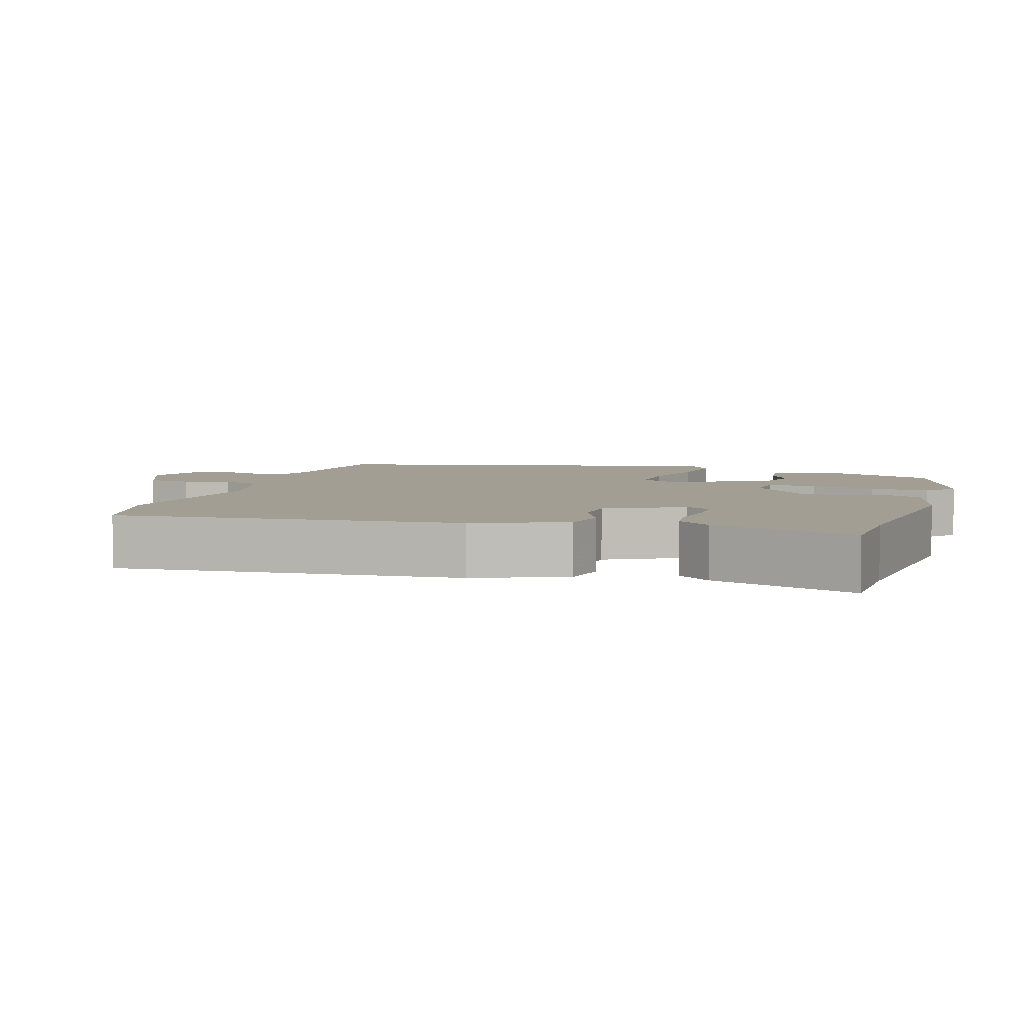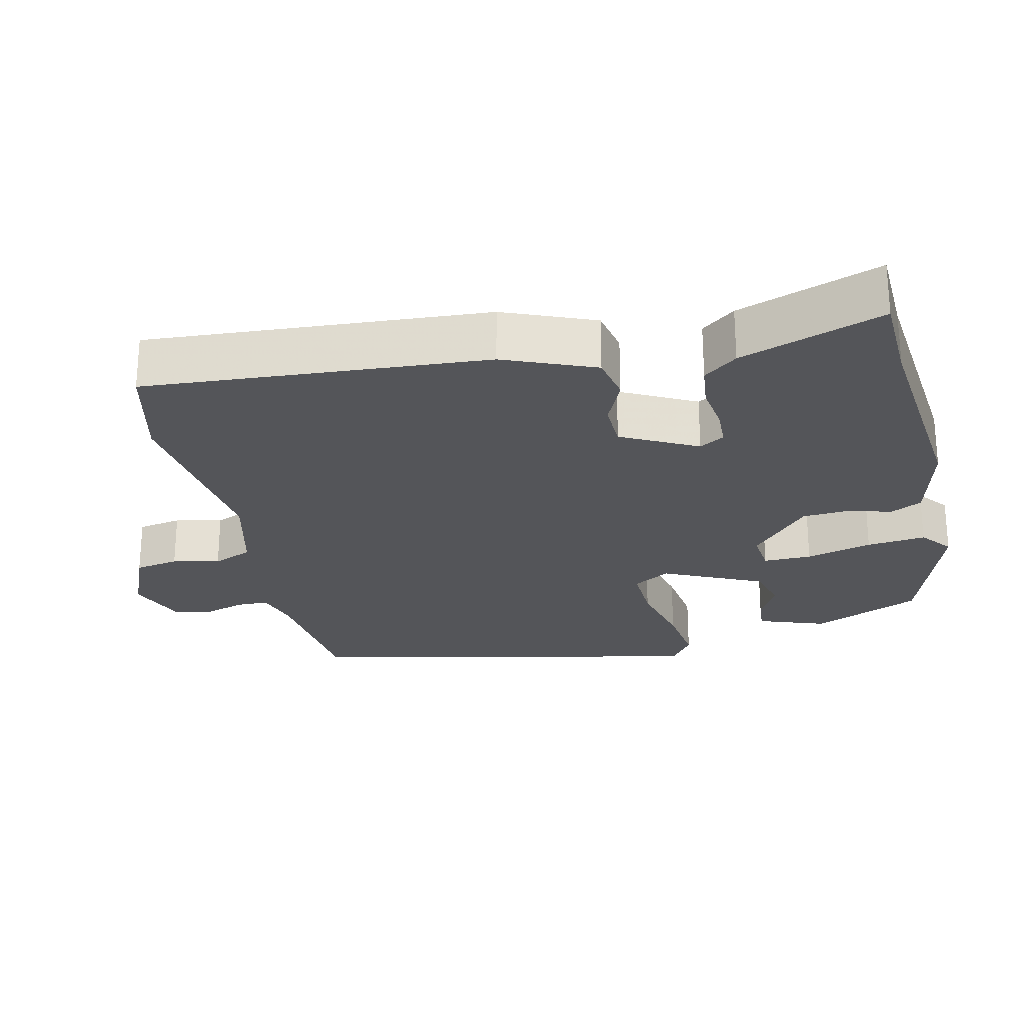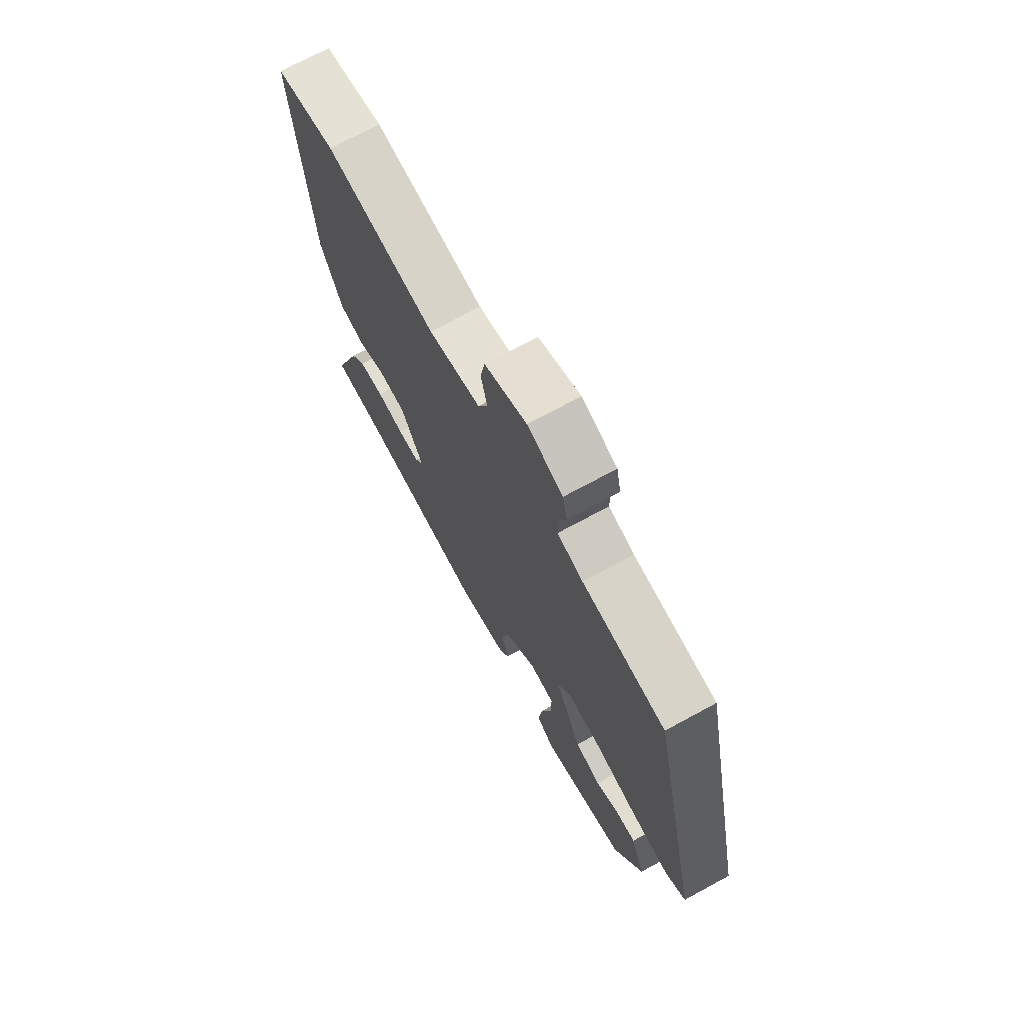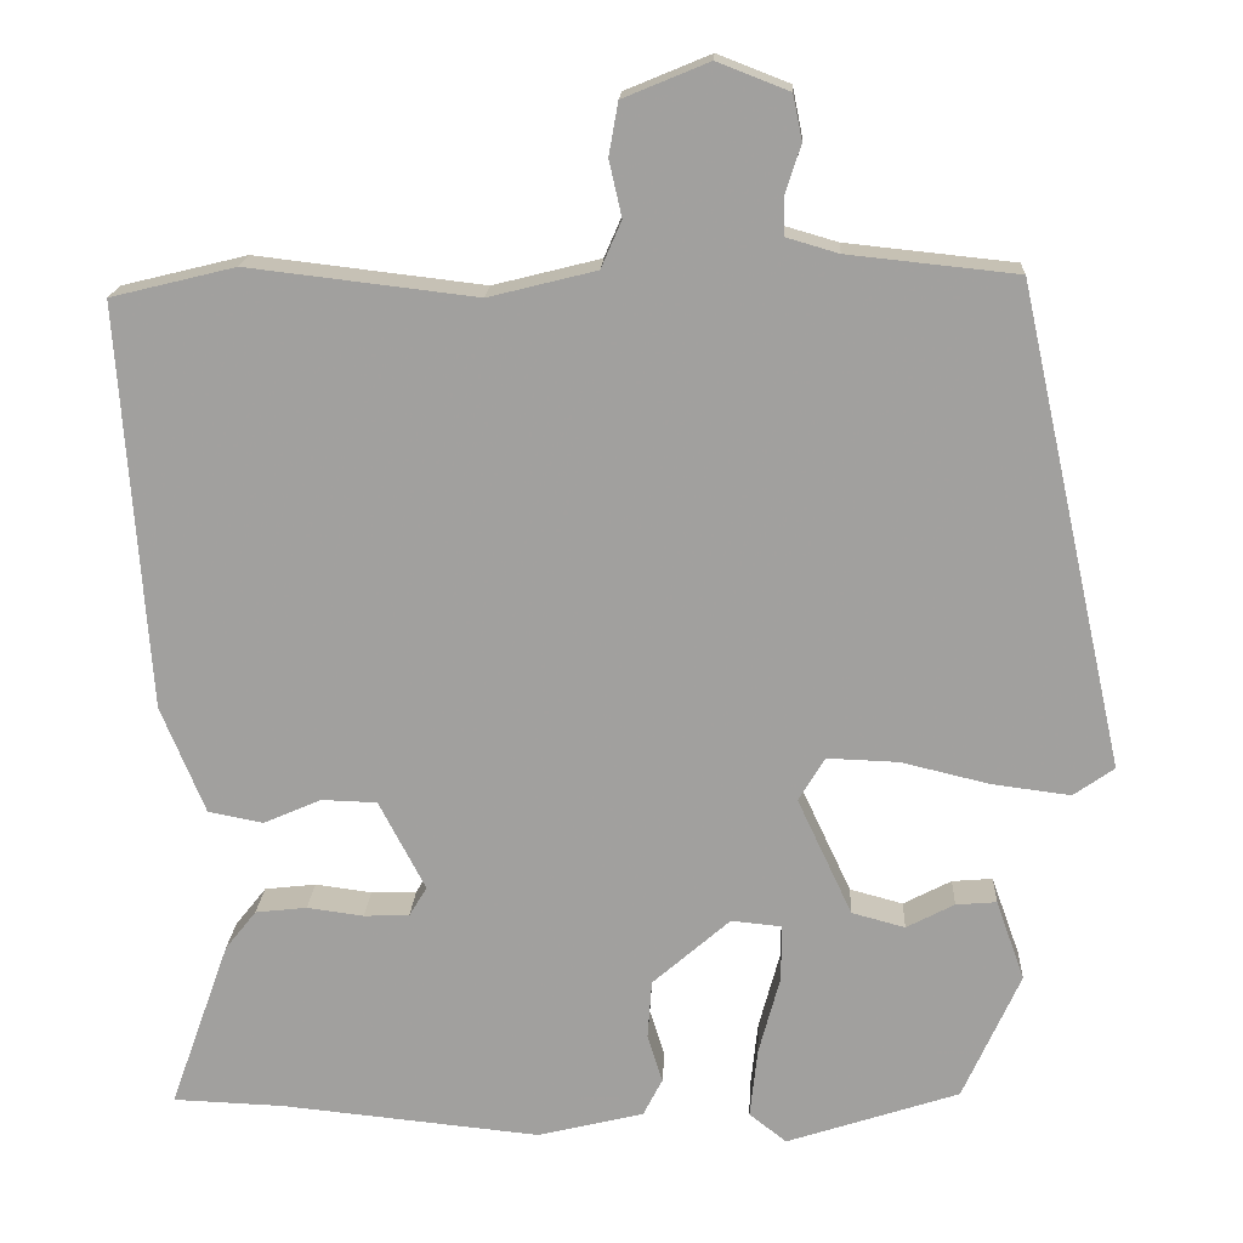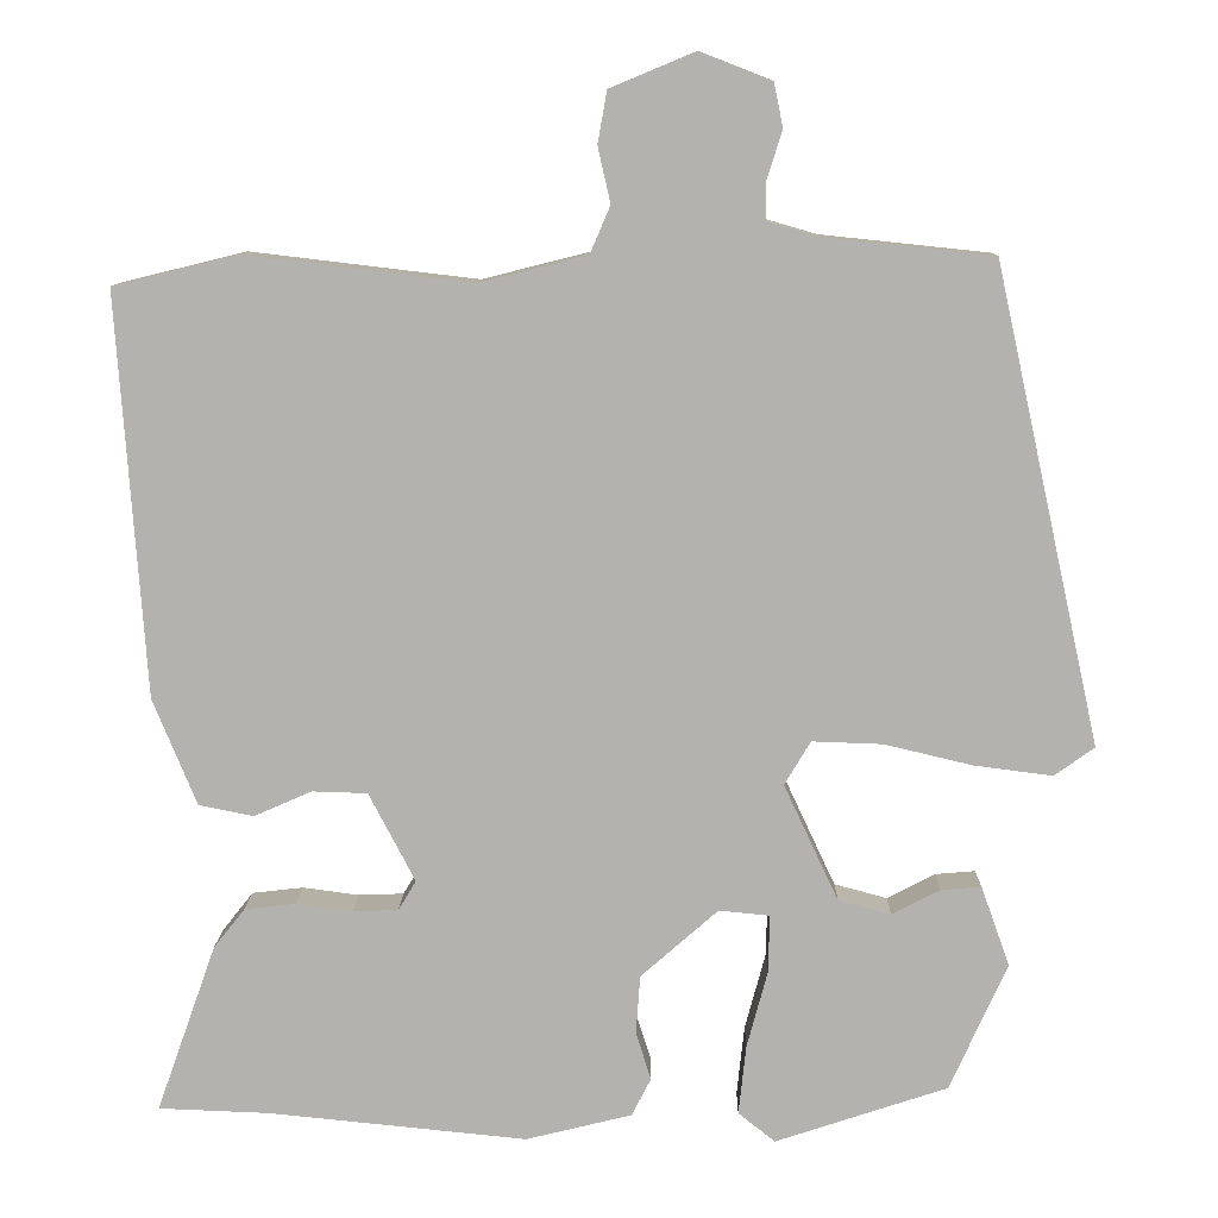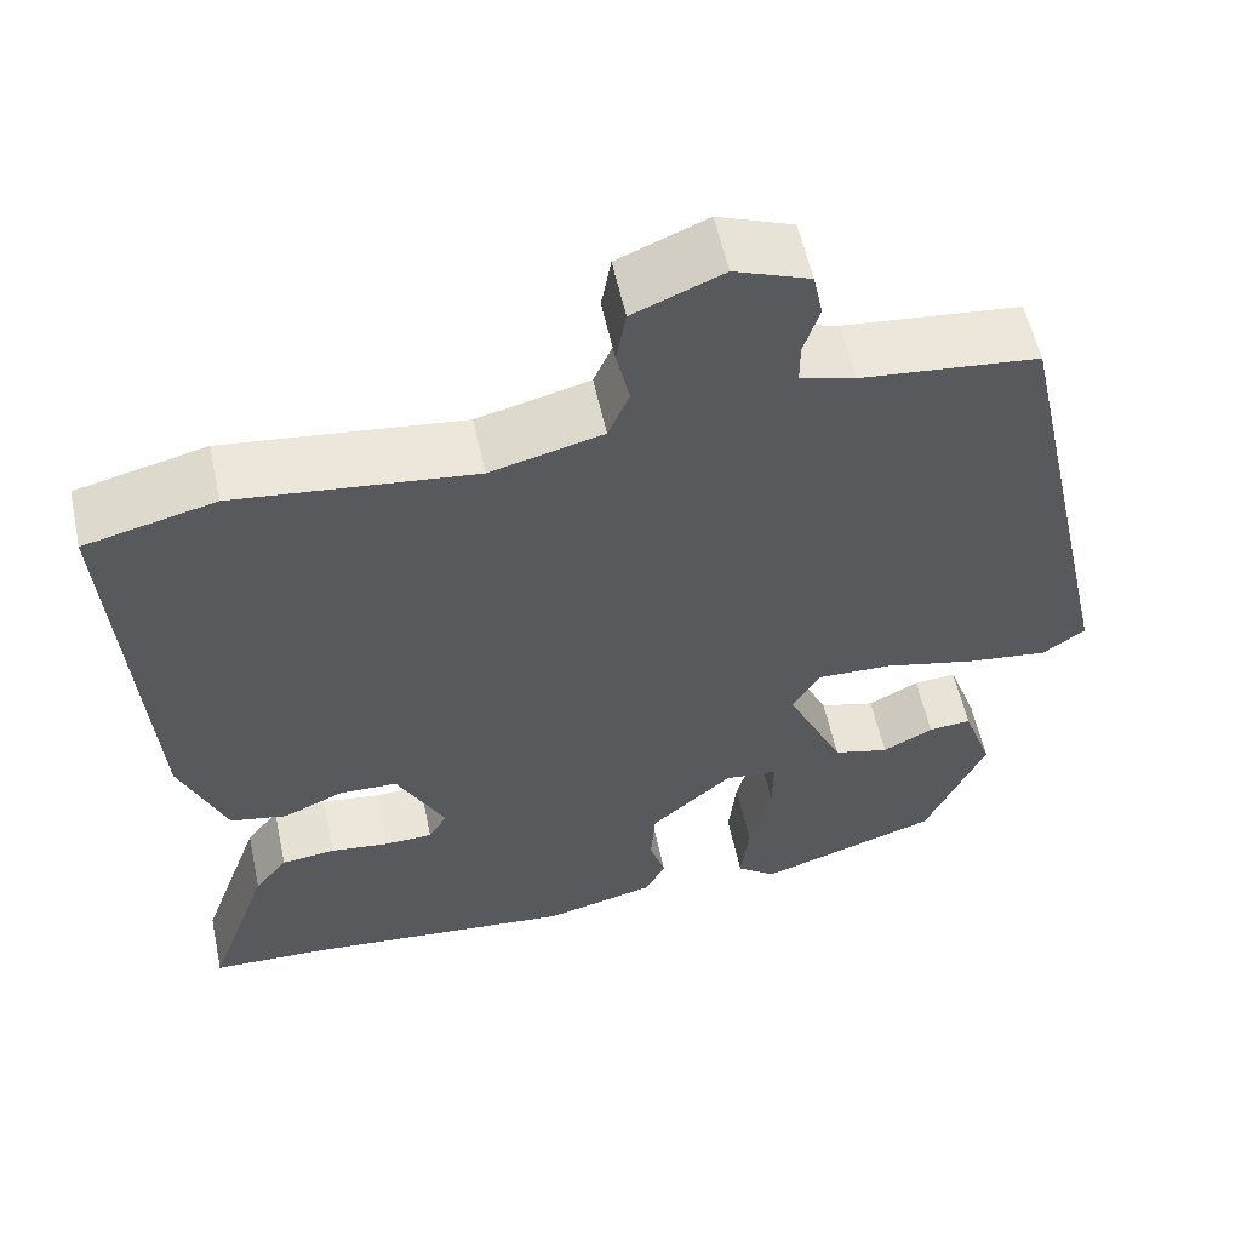
<metadata>
{"format":"obj","ext":"obj","renderer":"f3d","projection":"perspective","resolution":1024,"background":"white","views":[{"elev":5.2,"azim":107.0,"up":"+Y"},{"elev":-24.8,"azim":102.9,"up":"+Y"},{"elev":72.0,"azim":-118.5,"up":"+Z"},{"elev":17.7,"azim":-177.2,"up":"+Z"},{"elev":10.1,"azim":-179.1,"up":"+Z"},{"elev":57.3,"azim":167.8,"up":"+Z"}]}
</metadata>
<code>
v 0.435 0.07 0.516
v 0.582 0.07 0.48
v 0.549 0.07 0.002
v 0.497 0.07 -0.125
v 0.432 0.07 -0.138
v 0.364 0.07 -0.108
v 0.298 0.07 -0.11
v 0.243 0.07 -0.216
v 0.264 0.07 -0.251
v 0.318 0.07 -0.253
v 0.385 0.07 -0.244
v 0.446 0.07 -0.251
v 0.483 0.07 -0.298
v 0.554 0.07 -0.498
v 0.423 0.07 -0.503
v 0.115 0.07 -0.534
v -0.011 0.07 -0.503
v -0.034 0.07 -0.458
v -0.016 0.07 -0.401
v -0.021 0.07 -0.331
v -0.113 0.07 -0.25
v -0.173 0.07 -0.256
v -0.172 0.07 -0.324
v -0.147 0.07 -0.417
v -0.138 0.07 -0.5
v -0.182 0.07 -0.535
v -0.387 0.07 -0.467
v -0.455 0.07 -0.315
v -0.421 0.07 -0.22
v -0.373 0.07 -0.224
v -0.316 0.07 -0.254
v -0.253 0.07 -0.237
v -0.188 0.07 -0.098
v -0.219 0.07 -0.046
v -0.303 0.07 -0.049
v -0.408 0.07 -0.074
v -0.501 0.07 -0.086
v -0.549 0.07 -0.052
v -0.423 0.07 0.515
v -0.223 0.07 0.536
v -0.161 0.07 0.554
v -0.161 0.07 0.6
v -0.179 0.07 0.656
v -0.168 0.07 0.709
v -0.083 0.07 0.742
v 0.018 0.07 0.7
v 0.029 0.07 0.638
v 0.014 0.07 0.572
v 0.038 0.07 0.516
v 0.165 0.07 0.484
v 0.435 0 0.516
v 0.582 0 0.48
v 0.549 0 0.002
v 0.497 0 -0.125
v 0.432 0 -0.138
v 0.364 0 -0.108
v 0.298 0 -0.11
v 0.243 0 -0.216
v 0.264 0 -0.251
v 0.318 0 -0.253
v 0.385 0 -0.244
v 0.446 0 -0.251
v 0.483 0 -0.298
v 0.554 0 -0.498
v 0.423 0 -0.503
v 0.115 0 -0.534
v -0.011 0 -0.503
v -0.034 0 -0.458
v -0.016 0 -0.401
v -0.021 0 -0.331
v -0.113 0 -0.25
v -0.173 0 -0.256
v -0.172 0 -0.324
v -0.147 0 -0.417
v -0.138 0 -0.5
v -0.182 0 -0.535
v -0.387 0 -0.467
v -0.455 0 -0.315
v -0.421 0 -0.22
v -0.373 0 -0.224
v -0.316 0 -0.254
v -0.253 0 -0.237
v -0.188 0 -0.098
v -0.219 0 -0.046
v -0.303 0 -0.049
v -0.408 0 -0.074
v -0.501 0 -0.086
v -0.549 0 -0.052
v -0.423 0 0.515
v -0.223 0 0.536
v -0.161 0 0.554
v -0.161 0 0.6
v -0.179 0 0.656
v -0.168 0 0.709
v -0.083 0 0.742
v 0.018 0 0.7
v 0.029 0 0.638
v 0.014 0 0.572
v 0.038 0 0.516
v 0.165 0 0.484
f 45 46 47 48
f 45 48 49
f 42 43 44 45
f 41 42 45 49
f 40 41 49 50
f 38 39 40 50
f 35 36 37 38
f 34 35 38 50
f 28 29 30 31
f 28 31 32
f 27 28 32
f 26 27 32
f 23 24 25 26
f 22 23 26 32
f 21 22 32 33
f 16 17 18 19
f 15 16 19 20
f 10 11 12 13
f 9 10 13 14
f 3 4 5 6
f 3 6 7
f 2 3 7
f 1 2 7 8
f 33 34 50 1
f 21 33 1 8
f 20 21 8 9
f 9 14 15 20
f 98 97 96 95
f 99 98 95
f 95 94 93 92
f 99 95 92 91
f 100 99 91 90
f 100 90 89 88
f 88 87 86 85
f 100 88 85 84
f 81 80 79 78
f 82 81 78
f 82 78 77
f 82 77 76
f 76 75 74 73
f 82 76 73 72
f 83 82 72 71
f 69 68 67 66
f 70 69 66 65
f 63 62 61 60
f 64 63 60 59
f 56 55 54 53
f 57 56 53
f 57 53 52
f 58 57 52 51
f 51 100 84 83
f 58 51 83 71
f 59 58 71 70
f 70 65 64 59
f 1 51 52 2
f 2 52 53 3
f 3 53 54 4
f 4 54 55 5
f 5 55 56 6
f 6 56 57 7
f 7 57 58 8
f 8 58 59 9
f 9 59 60 10
f 10 60 61 11
f 11 61 62 12
f 12 62 63 13
f 13 63 64 14
f 14 64 65 15
f 15 65 66 16
f 16 66 67 17
f 17 67 68 18
f 18 68 69 19
f 19 69 70 20
f 20 70 71 21
f 21 71 72 22
f 22 72 73 23
f 23 73 74 24
f 24 74 75 25
f 25 75 76 26
f 26 76 77 27
f 27 77 78 28
f 28 78 79 29
f 29 79 80 30
f 30 80 81 31
f 31 81 82 32
f 32 82 83 33
f 33 83 84 34
f 34 84 85 35
f 35 85 86 36
f 36 86 87 37
f 37 87 88 38
f 38 88 89 39
f 39 89 90 40
f 40 90 91 41
f 41 91 92 42
f 42 92 93 43
f 43 93 94 44
f 44 94 95 45
f 45 95 96 46
f 46 96 97 47
f 47 97 98 48
f 48 98 99 49
f 49 99 100 50
f 50 100 51 1

</code>
